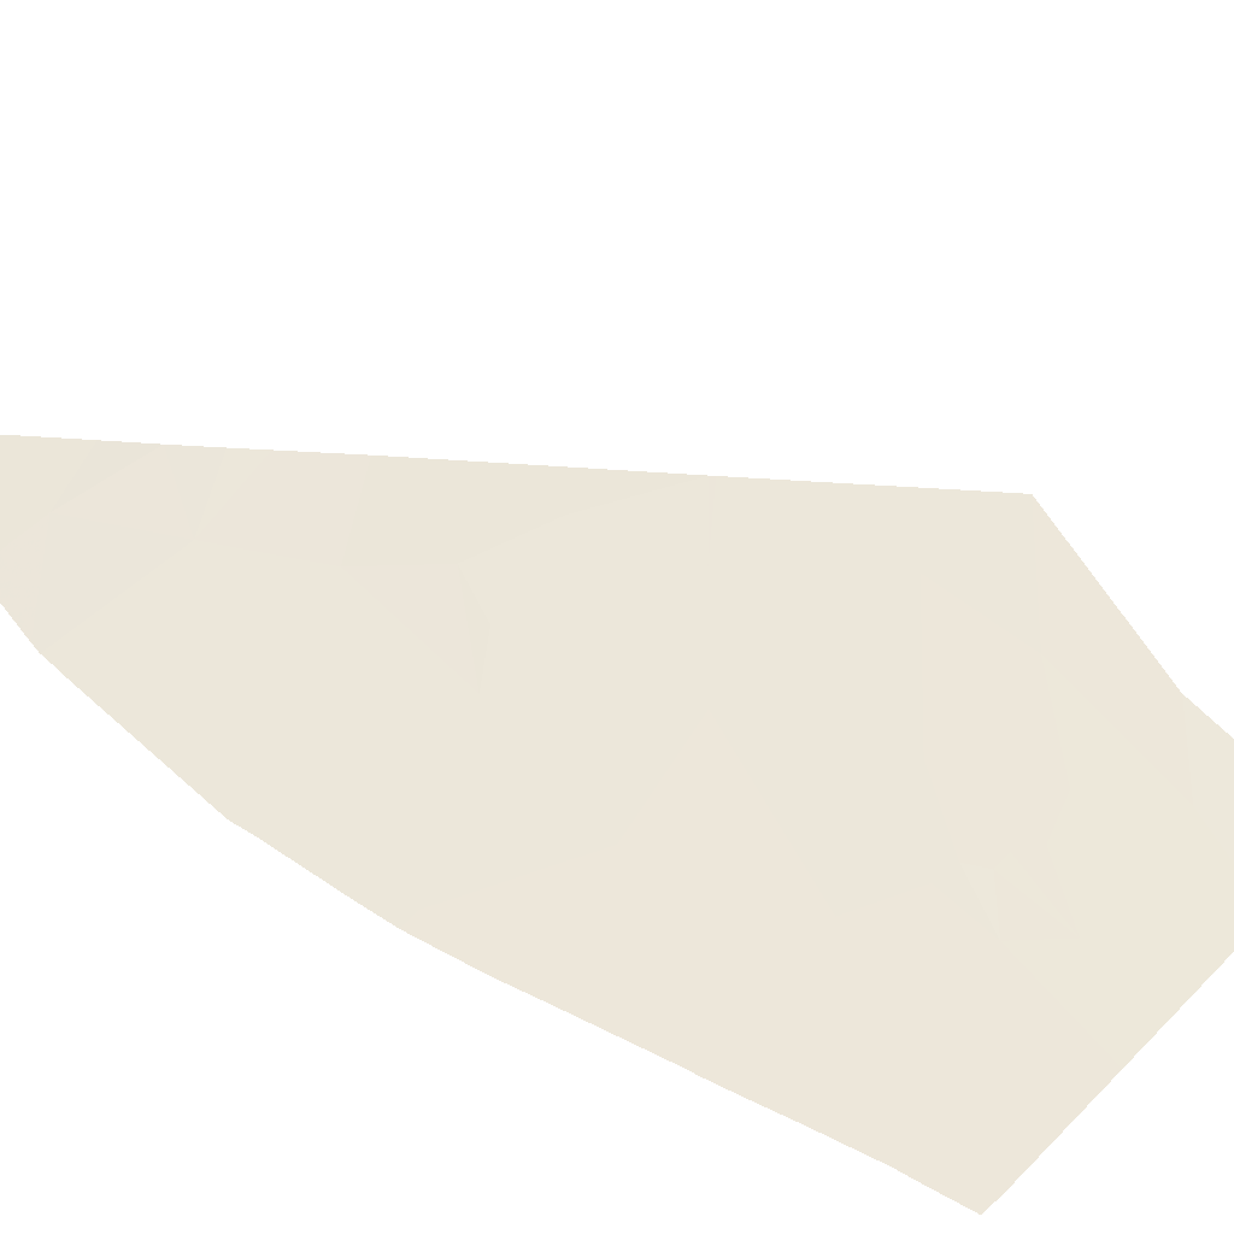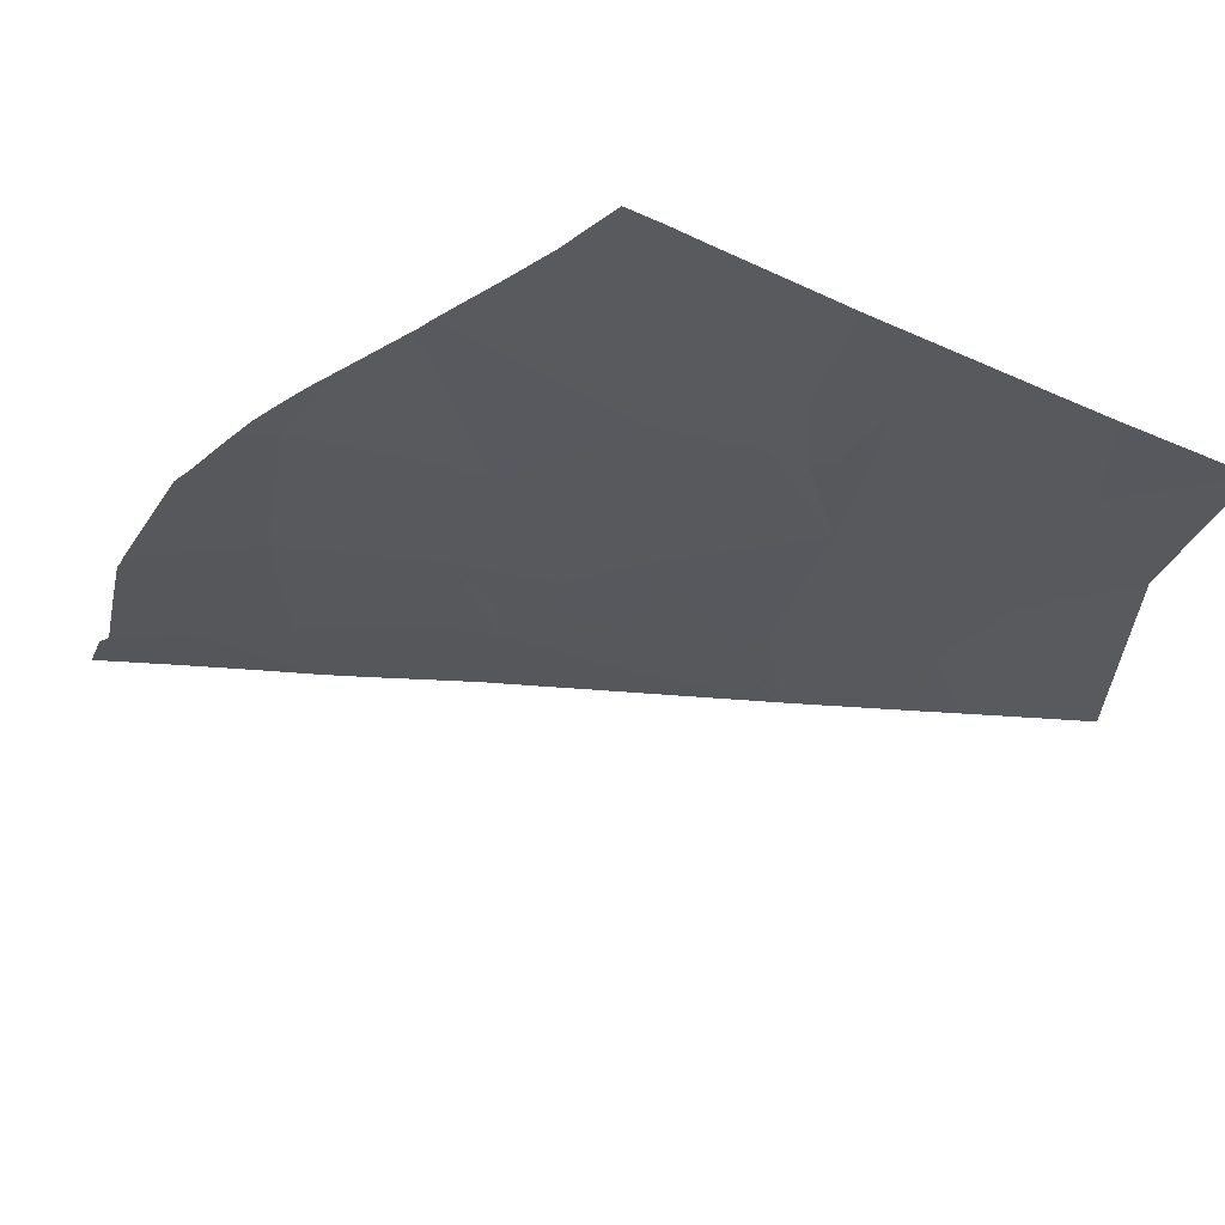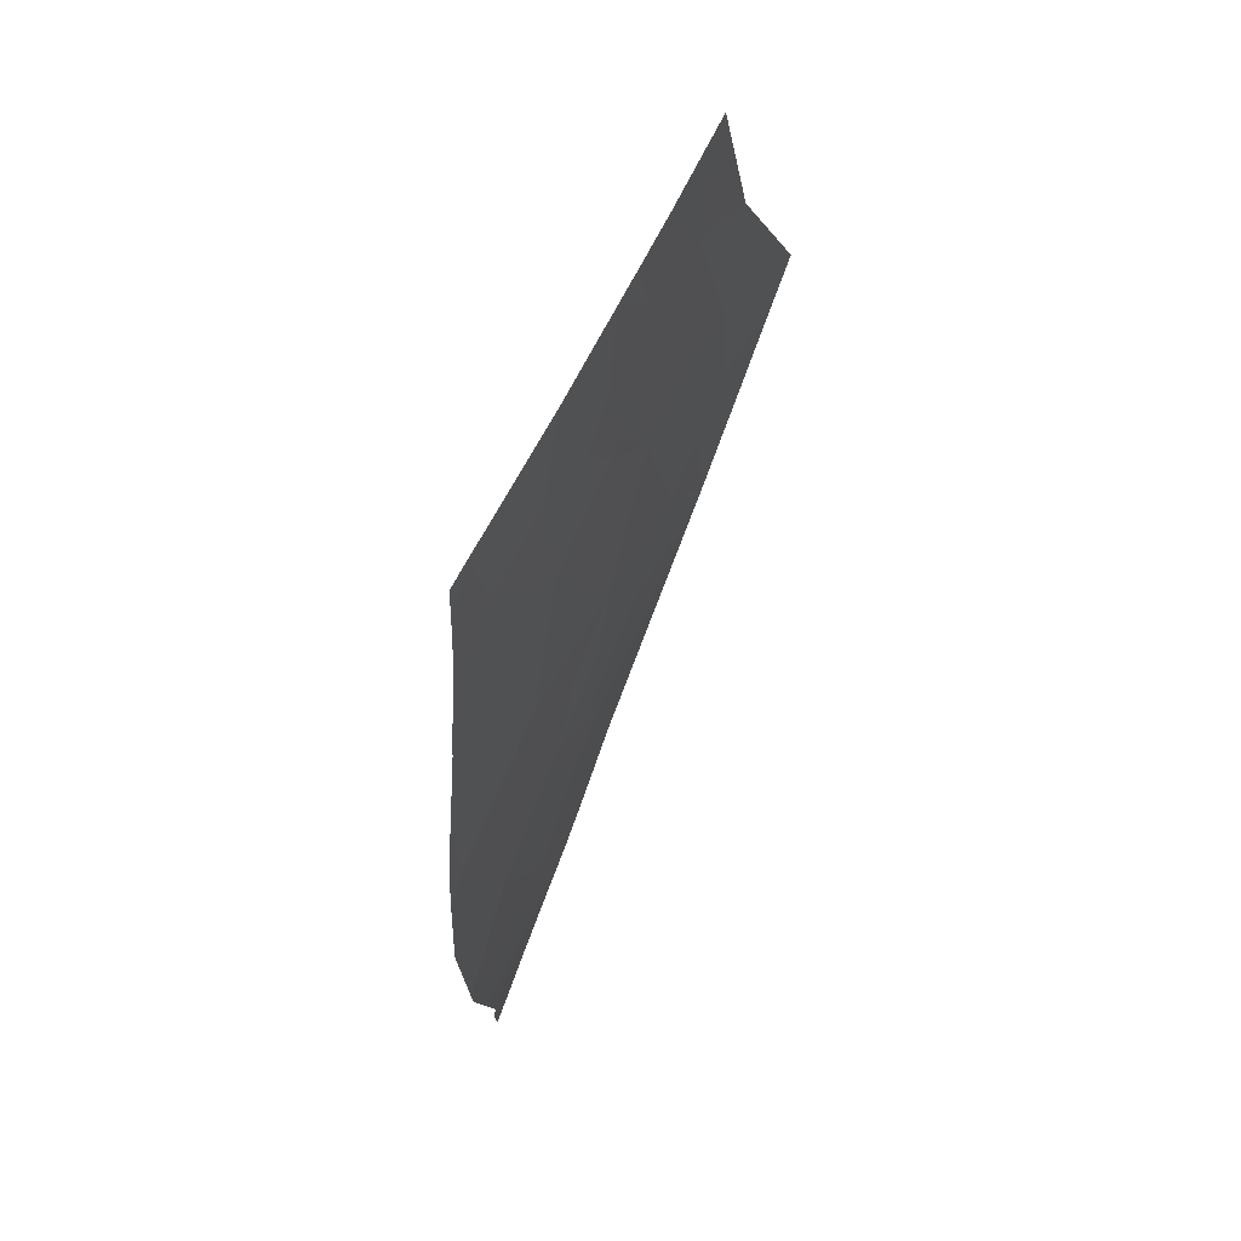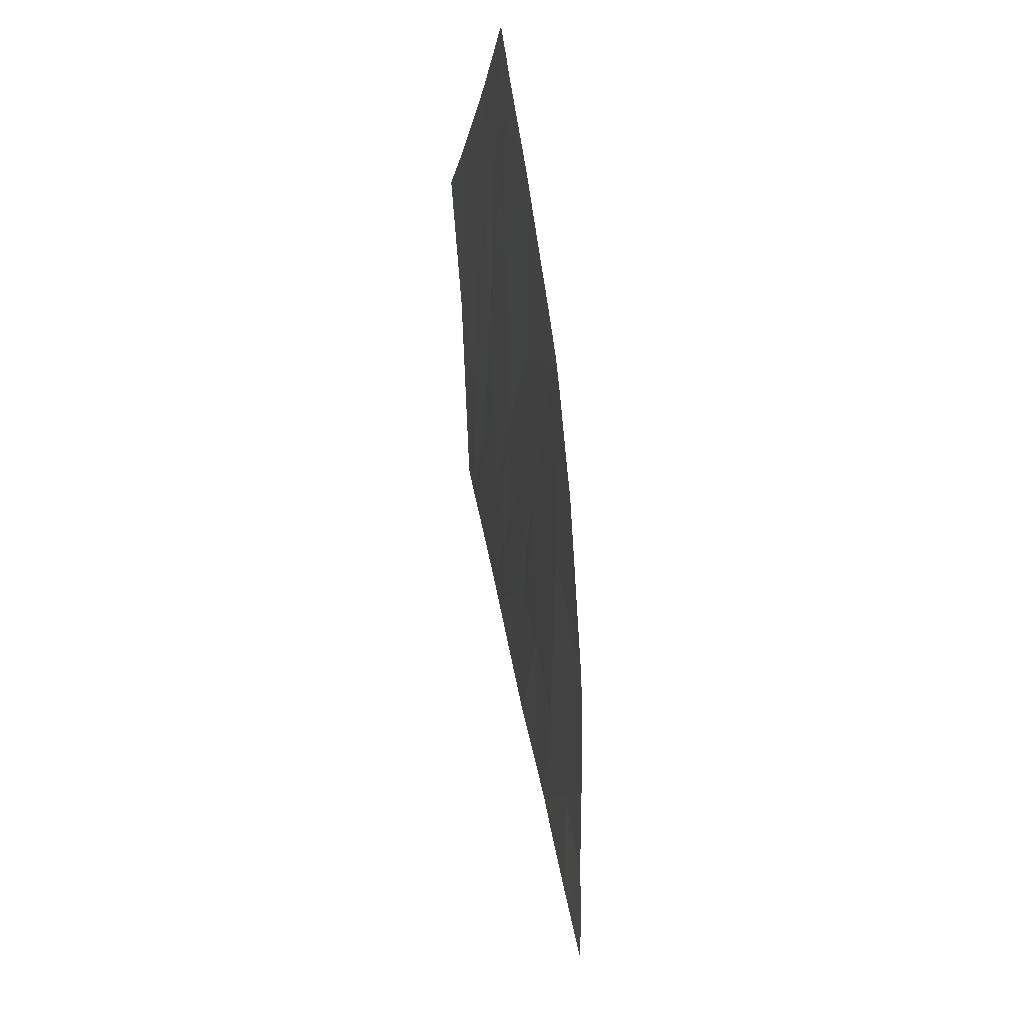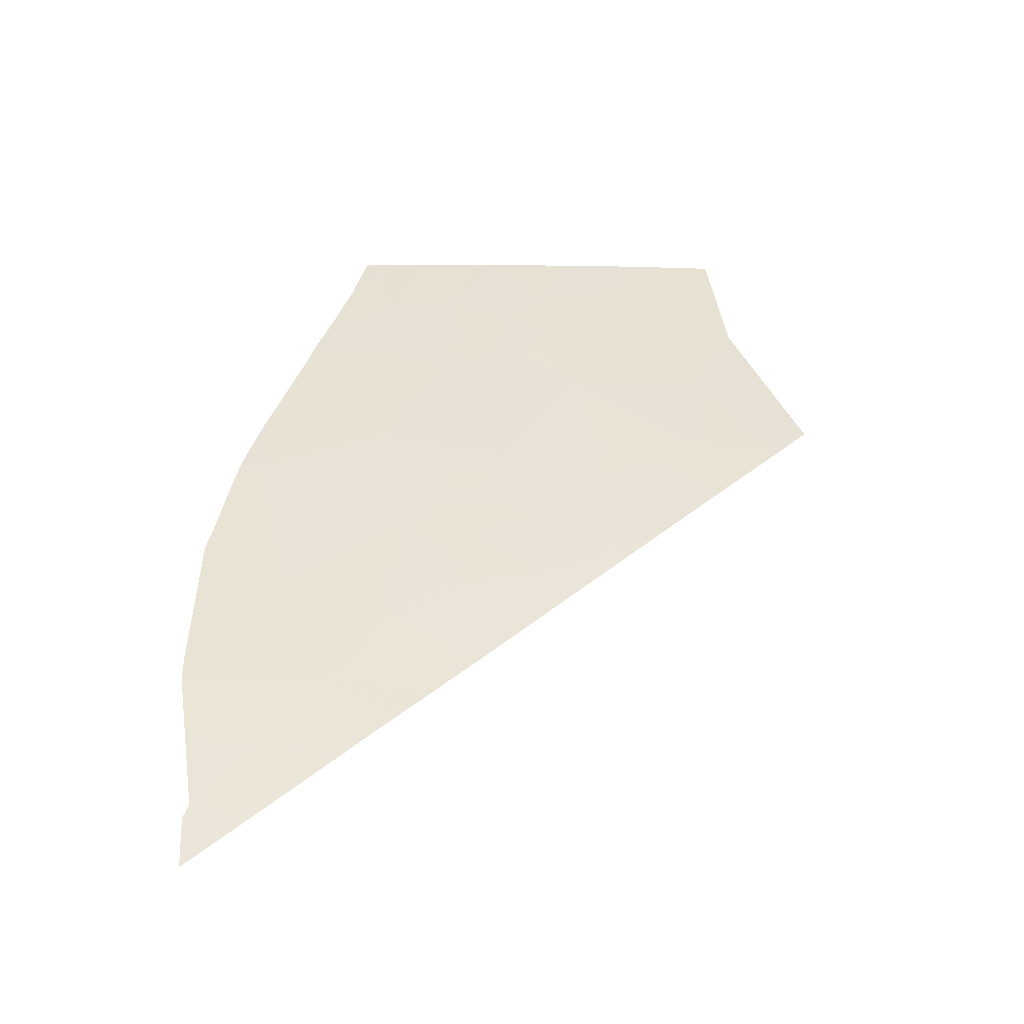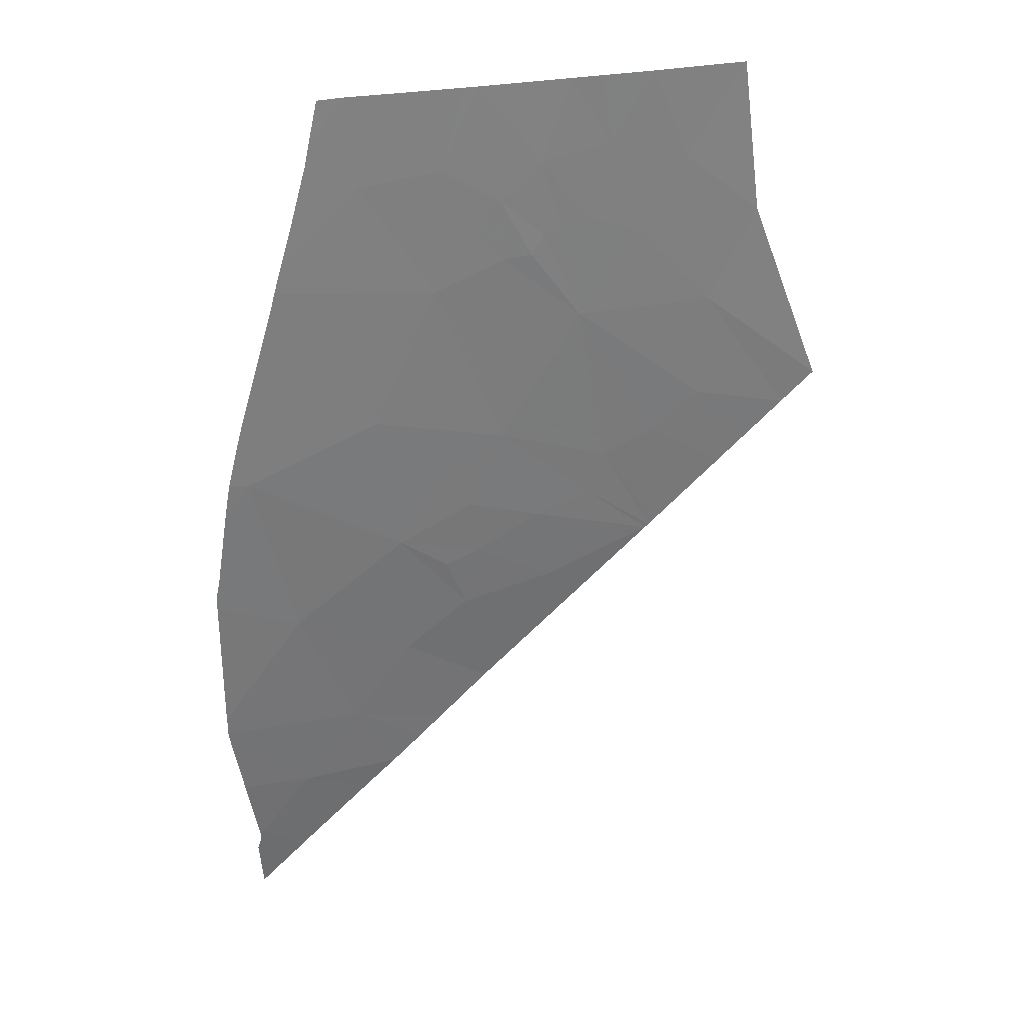
<metadata>
{"format":"obj","ext":"obj","renderer":"f3d","projection":"perspective","resolution":1024,"background":"white","views":[{"elev":67.7,"azim":-46.2,"up":"+Y"},{"elev":-17.4,"azim":-19.4,"up":"+Y"},{"elev":71.1,"azim":-78.4,"up":"+Z"},{"elev":-13.8,"azim":-114.7,"up":"+Z"},{"elev":-45.5,"azim":-16.8,"up":"+Z"},{"elev":35.8,"azim":-28.1,"up":"+Z"}]}
</metadata>
<code>
v 48.96 56.34 18.46
v 49.42 56.12 17.69
v 49.68 56.12 18.46
v 47.71 56.2 9.985
v 47.7 56.2 10.83
v 47.18 56.33 10.16
v 48.31 56.04 10.59
v 52.24 55.04 14.52
v 52.62 54.94 14.89
v 51.77 55.22 15.1
v 51.32 55.33 14.73
v 50.63 55.62 16.1
v 51.88 55.27 16.12
v 51.67 55.47 17.6
v 51.17 55.55 16.94
v 50.55 55.48 12.82
v 50.98 55.36 13.25
v 50.27 55.55 13.12
v 49.85 56.07 18.46
v 50.33 55.85 17.69
v 50.62 55.85 18.46
v 52.92 54.87 15.19
v 49.88 55.65 12.16
v 49.44 55.78 12.92
v 49.62 55.73 11.89
v 47.42 56.44 14.63
v 48.82 55.98 13.75
v 48.67 56.11 15.16
v 47.76 56.25 12.92
v 49.85 55.75 14.86
v 49.3 56.04 16.48
v 49.94 55.88 16.75
v 50.19 55.8 16.78
v 49.94 55.93 17.34
v 52.34 55.22 17
v 52.23 55.41 18.46
v 49.65 55.99 17.07
v 50.86 55.45 14.5
v 50.97 55.69 17.81
v 51.38 55.64 18.46
v 50.92 55.77 18.46
v 50.72 55.69 17.1
v 49.8 56.09 18.46
v 51.74 55.54 18.46
v 50.32 55.79 16.97
v 50.5 55.74 16.97
v 49.26 55.84 13.41
v 48.83 55.94 12.42
v 52 55.1 14.28
v 51.36 55.26 13.64
v 51.31 55.28 13.59
v 49.57 55.76 13.54
v 50.17 55.61 13.89
v 48.68 56.34 17.6
v 48.64 56.44 18.46
v 50.48 55.5 12.75
v 51.28 55.28 13.55
v 49.51 55.8 14.11
v 50.69 55.47 14.08
v 49.21 55.91 14.47
v 47.08 56.36 10.85
v 47.05 56.37 10.85
v 48.26 56.07 11.62
v 48.63 55.96 10.9
v 48.92 55.89 11.2
v 47.6 56.23 9.873
v 47.31 56.3 9.587
v 49.14 55.84 11.41
v 46.94 56.42 11.82
v 46.99 56.49 13.36
v 46.99 56.48 13.22
v 46.94 56.41 11.68
v 46.94 56.41 11.62
v 47.79 56.48 16.45
v 47.54 56.49 15.65
v 47.44 56.5 15.35
v 47.85 56.49 16.64
v 47.81 56.48 16.5
v 47.17 56.49 14.31
v 47.04 56.49 13.57
v 47.16 56.33 10.07
v 47.16 56.33 10.16
v 46.95 56.41 11.52
v 47.02 56.38 11.03
v 47.15 56.34 10.2
v 47.28 56.49 14.81
v 47.24 56.49 14.65
v 47.35 56.5 15.04
v 48.29 56.5 18.06
v 48.4 56.51 18.45
v 48.24 56.5 17.85
v 48.22 56.49 17.78
v 48.06 56.49 17.29
v 47.94 56.49 16.92
v 47.12 56.34 9.942
v 47.15 56.34 9.429
f 3 2 1
f 6 5 4
f 5 7 4
f 10 9 8
f 12 10 11
f 15 14 13
f 18 17 16
f 21 20 19
f 12 15 13
f 13 22 9
f 9 10 13
f 25 24 23
f 28 27 26
f 27 29 26
f 31 12 30
f 30 28 31
f 34 33 32
f 14 36 35
f 37 34 32
f 38 12 11
f 41 40 39
f 12 42 15
f 2 34 37
f 34 43 20
f 43 19 20
f 44 36 14
f 15 39 14
f 39 40 14
f 40 44 14
f 12 33 45
f 41 39 21
f 39 20 21
f 42 12 46
f 42 39 15
f 2 3 43
f 43 34 2
f 33 34 45
f 33 12 32
f 46 12 45
f 45 34 20
f 46 45 20
f 39 42 20
f 42 46 20
f 14 35 13
f 35 22 13
f 32 12 31
f 2 37 31
f 37 32 31
f 27 47 24
f 12 13 10
f 48 27 24
f 24 25 48
f 10 8 49
f 49 11 10
f 49 50 11
f 51 38 50
f 38 11 50
f 53 18 52
f 2 31 54
f 55 1 54
f 1 2 54
f 56 18 16
f 57 17 18
f 18 53 57
f 27 58 52
f 52 58 53
f 53 58 30
f 38 51 59
f 51 57 59
f 57 53 59
f 60 27 28
f 60 58 27
f 30 60 28
f 30 58 60
f 30 59 53
f 12 38 30
f 38 59 30
f 5 6 61
f 18 56 23
f 23 24 18
f 29 27 48
f 62 61 6
f 47 52 24
f 65 64 63
f 67 6 66
f 68 48 25
f 69 29 63
f 63 64 5
f 29 48 63
f 48 68 63
f 65 63 68
f 5 64 7
f 66 6 4
f 52 18 24
f 27 52 47
f 70 26 29
f 29 71 70
f 71 29 69
f 69 63 72
f 72 63 73
f 73 63 5
f 31 28 74
f 28 26 75
f 75 74 28
f 75 26 76
f 78 77 31
f 78 31 74
f 80 79 26
f 80 26 70
f 82 6 81
f 81 6 67
f 73 5 83
f 83 5 61
f 61 84 83
f 84 61 62
f 62 6 85
f 85 6 82
f 76 26 86
f 86 26 87
f 87 26 79
f 88 76 86
f 90 55 89
f 89 55 54
f 54 91 89
f 91 54 92
f 92 54 93
f 93 54 94
f 54 31 77
f 77 94 54
f 95 81 67
f 67 96 95

</code>
